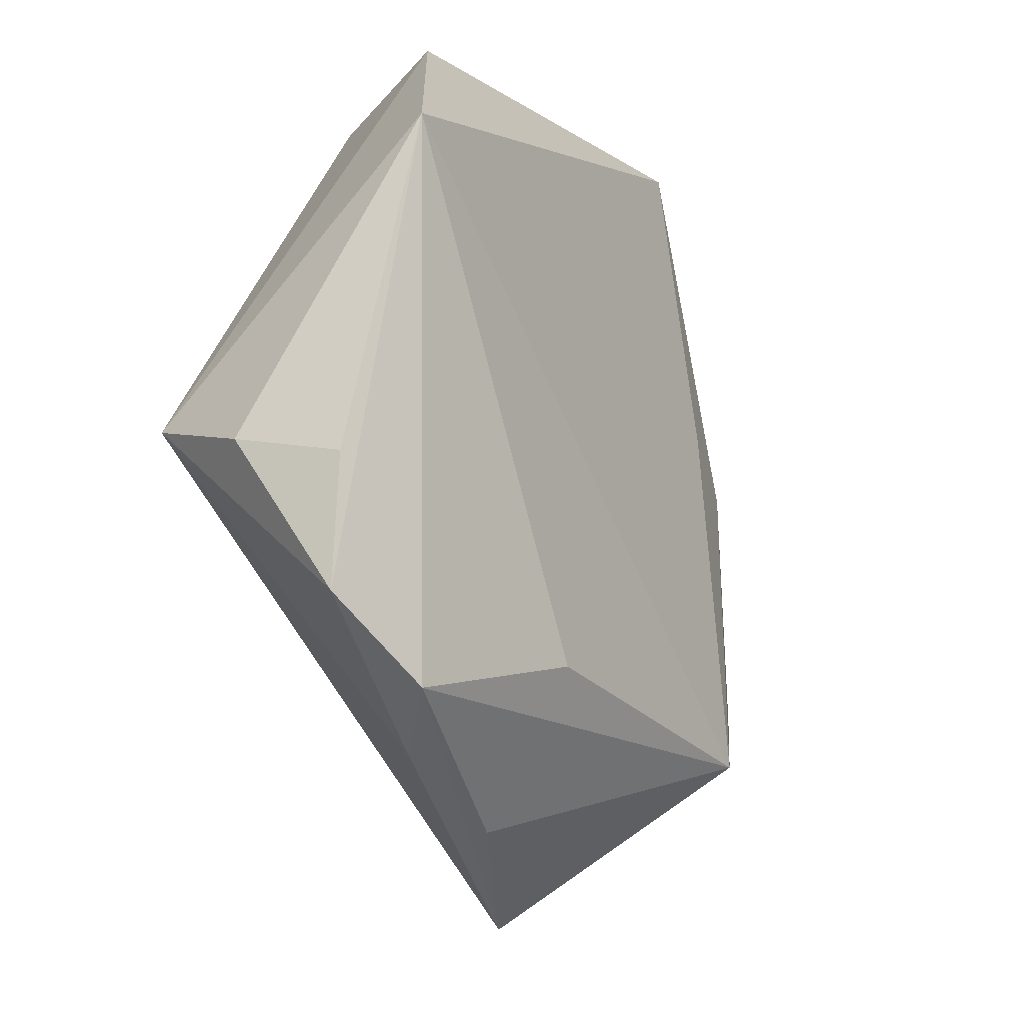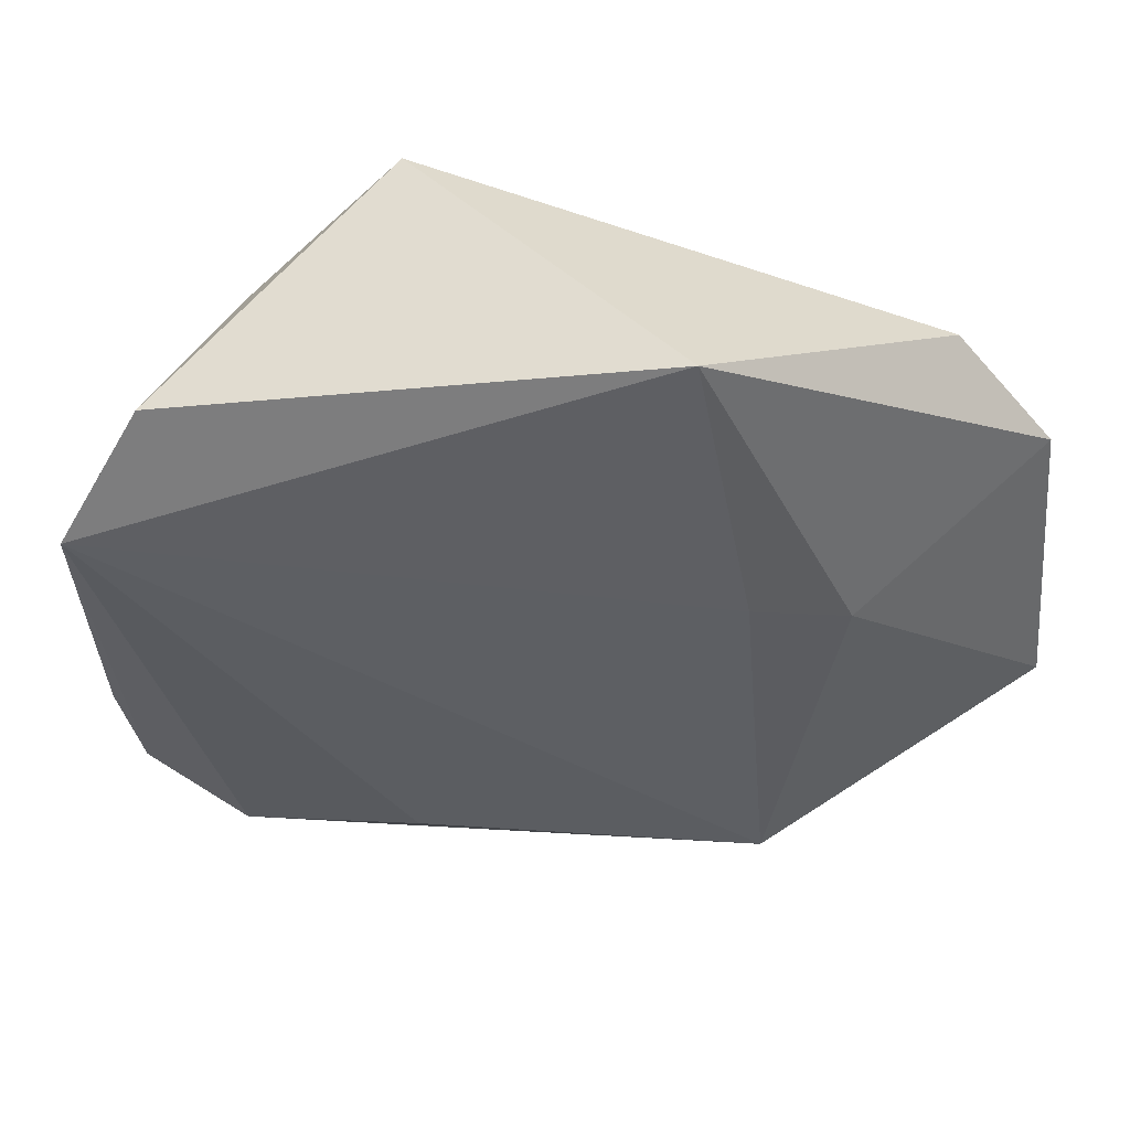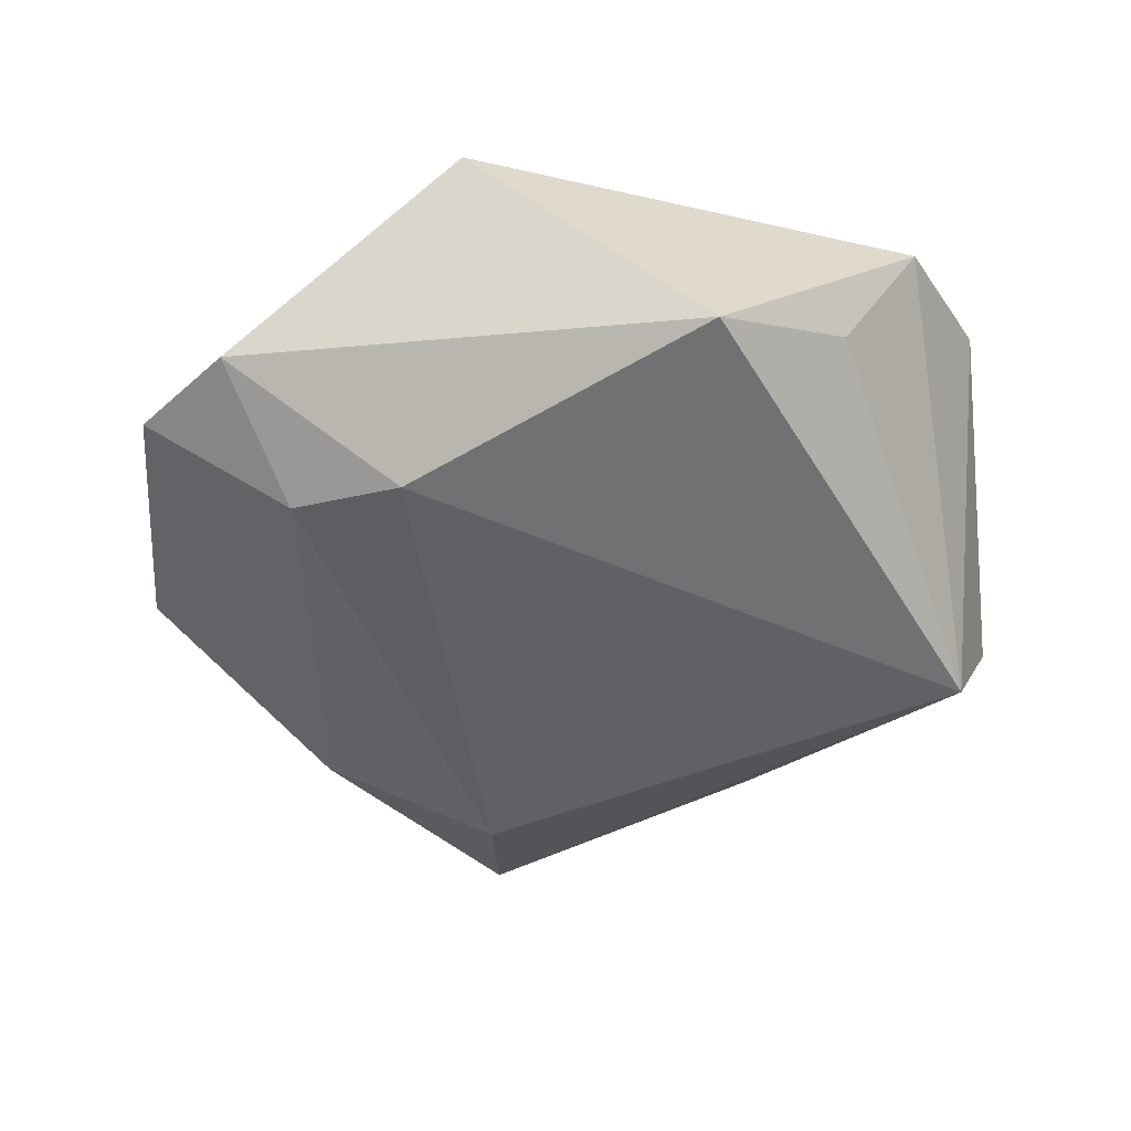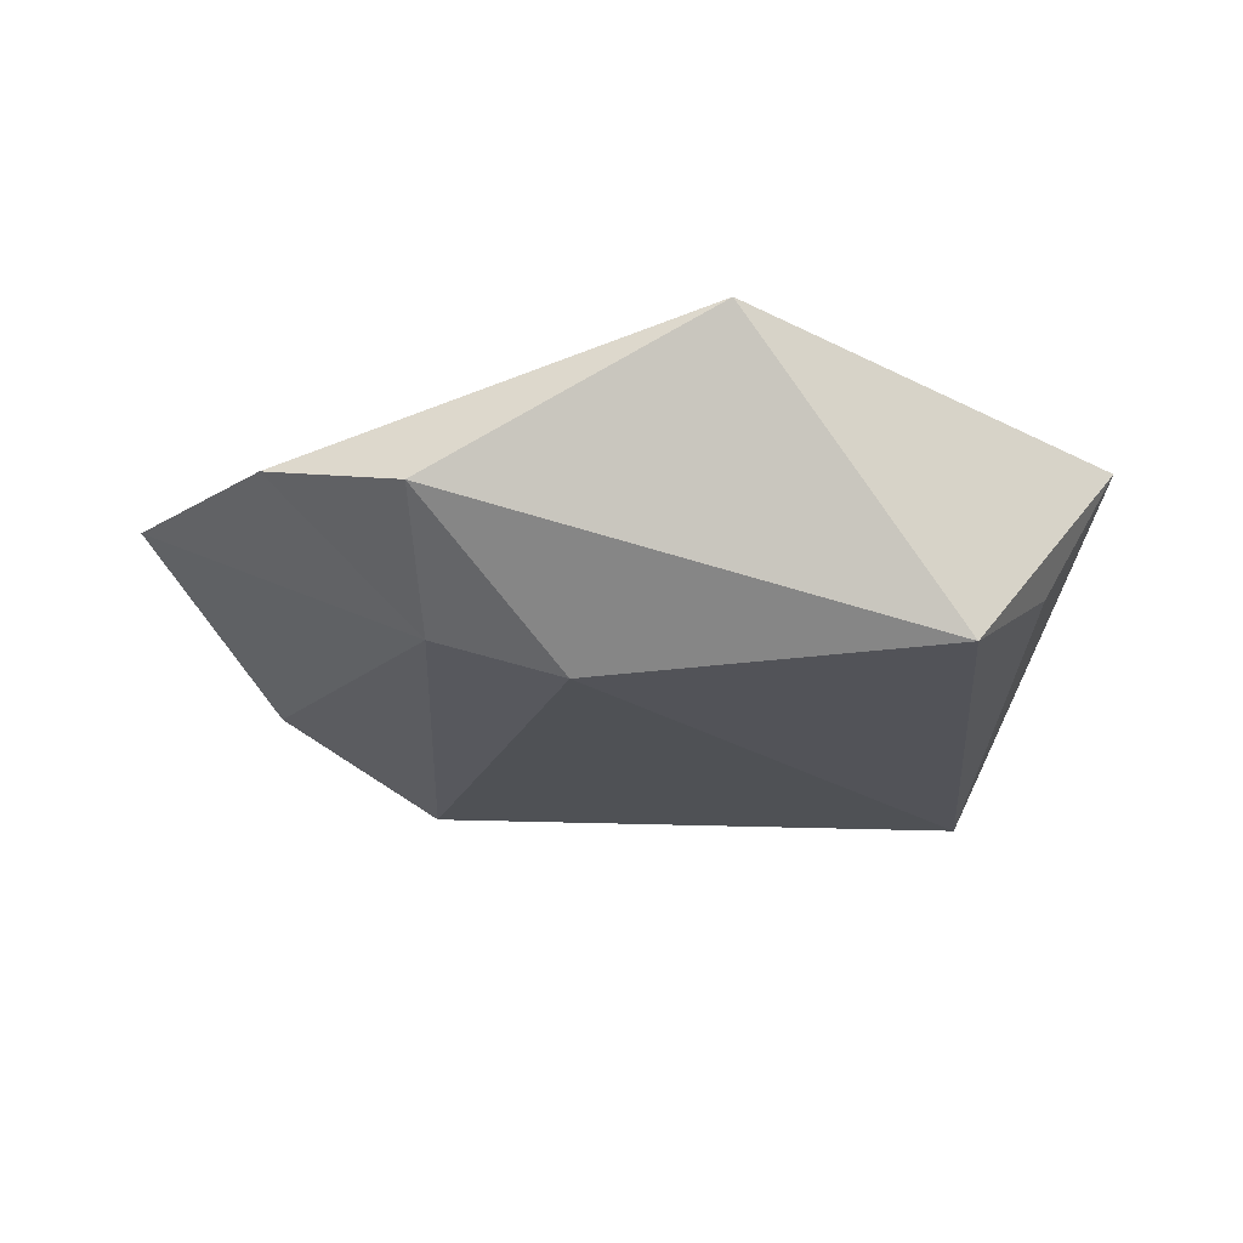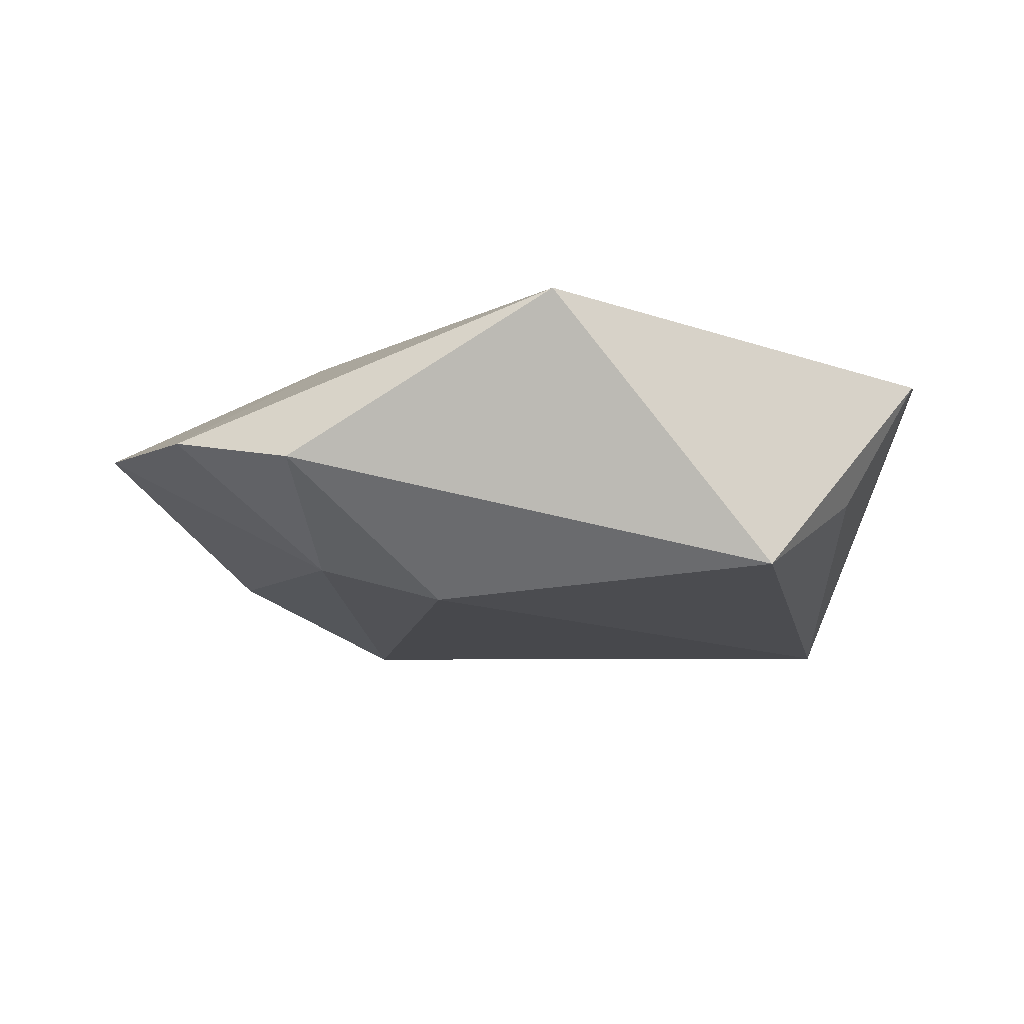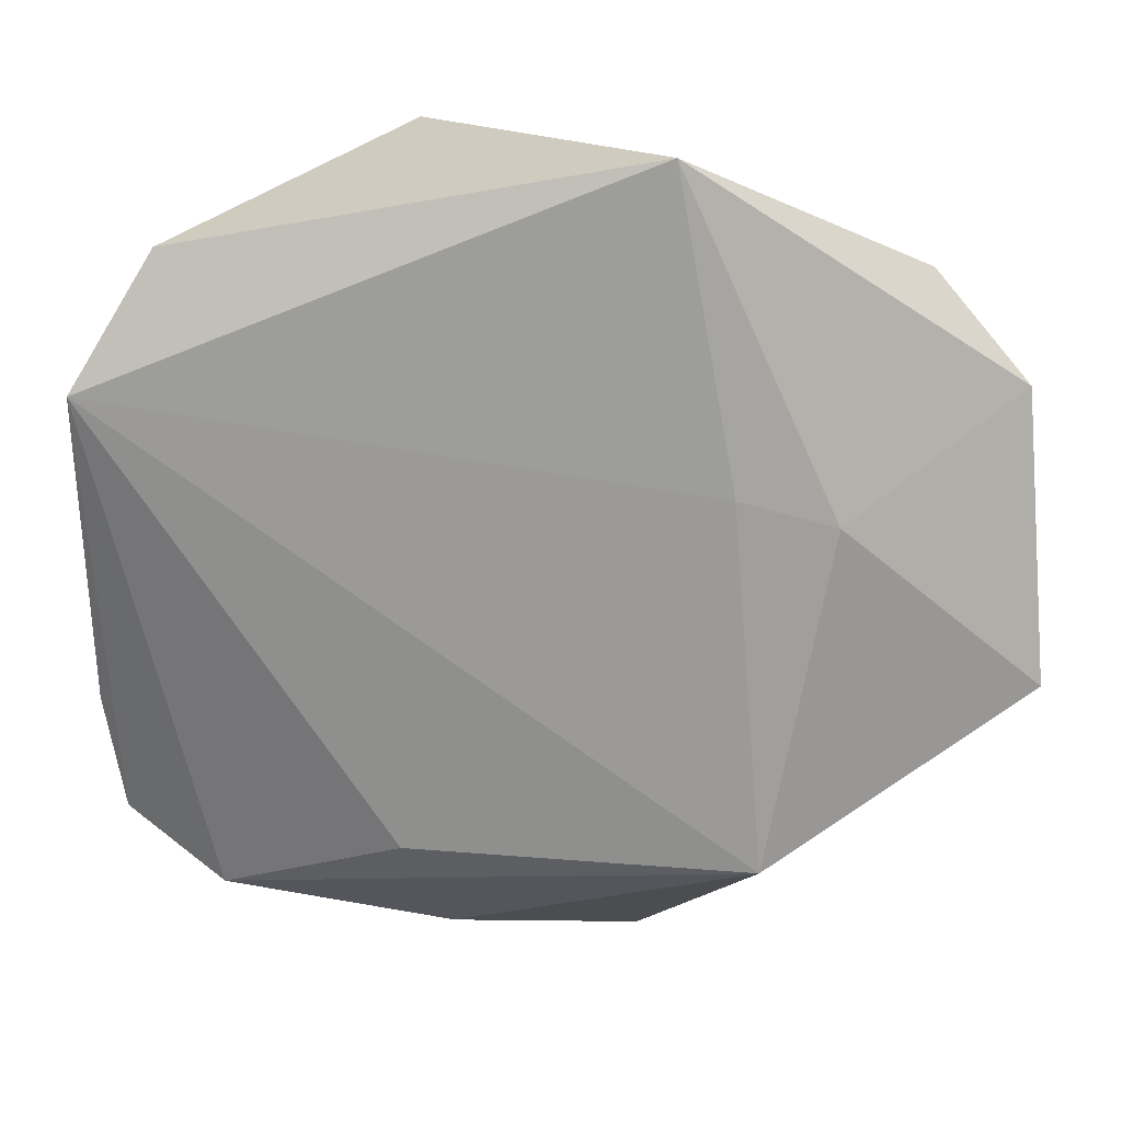
<metadata>
{"format":"obj","ext":"obj","renderer":"f3d","projection":"perspective","resolution":1024,"background":"white","views":[{"elev":-23.6,"azim":-61.9,"up":"+Y"},{"elev":51.7,"azim":0.2,"up":"+Y"},{"elev":-51.3,"azim":179.7,"up":"+Z"},{"elev":-20.8,"azim":153.4,"up":"+Z"},{"elev":-12.9,"azim":160.5,"up":"+Z"},{"elev":21.5,"azim":3.1,"up":"+Y"}]}
</metadata>
<code>
v -0.04354 0.01914 0.01444
v 0.04052 0.02838 -0.003761
v -0.01234 -0.02884 0.01428
v 0.03294 0.01546 -0.01355
v 0.03124 0.006602 0.01305
v 0.01481 0.043 0.01378
v 0.02062 0.02111 -0.01722
v -0.04253 -0.0294 0.004997
v -0.03523 0.03294 0.0101
v -0.02624 0.03206 -0.00502
v 0.05289 -0.01354 0.004428
v 0.01148 -0.04839 -0.006498
v -0.04428 -0.01614 0.006667
v 0.02096 0.01 0.01518
v -0.01193 0.04066 -0.01456
v 0.05049 0.01713 -0.0004698
v 0.01193 -0.03155 -0.01595
v 0.0243 -0.02965 0.01626
v -0.04627 -0.01344 -0.004068
v 0.03176 -0.02845 -0.008037
v -0.01965 -0.03813 5.764e-05
v -0.04143 -0.00799 -0.01647
v -0.008085 -0.04357 0.002712
v -0.03183 -0.03622 0.008702
f 7 17 22
f 4 16 11
f 4 17 7
f 5 18 11
f 5 16 6
f 11 16 5
f 23 18 24
f 11 18 12
f 18 23 12
f 12 22 17
f 12 23 24
f 9 1 6
f 10 22 9
f 9 22 1
f 24 18 3
f 3 1 24
f 18 1 3
f 7 22 15
f 15 22 10
f 10 9 15
f 15 9 6
f 14 5 6
f 18 5 14
f 6 1 14
f 14 1 18
f 11 12 20
f 20 12 17
f 20 4 11
f 17 4 20
f 24 1 8
f 1 13 8
f 7 15 2
f 2 4 7
f 16 4 2
f 6 16 2
f 2 15 6
f 1 22 19
f 19 13 1
f 22 8 19
f 19 8 13
f 22 12 21
f 21 8 22
f 21 12 24
f 24 8 21

</code>
